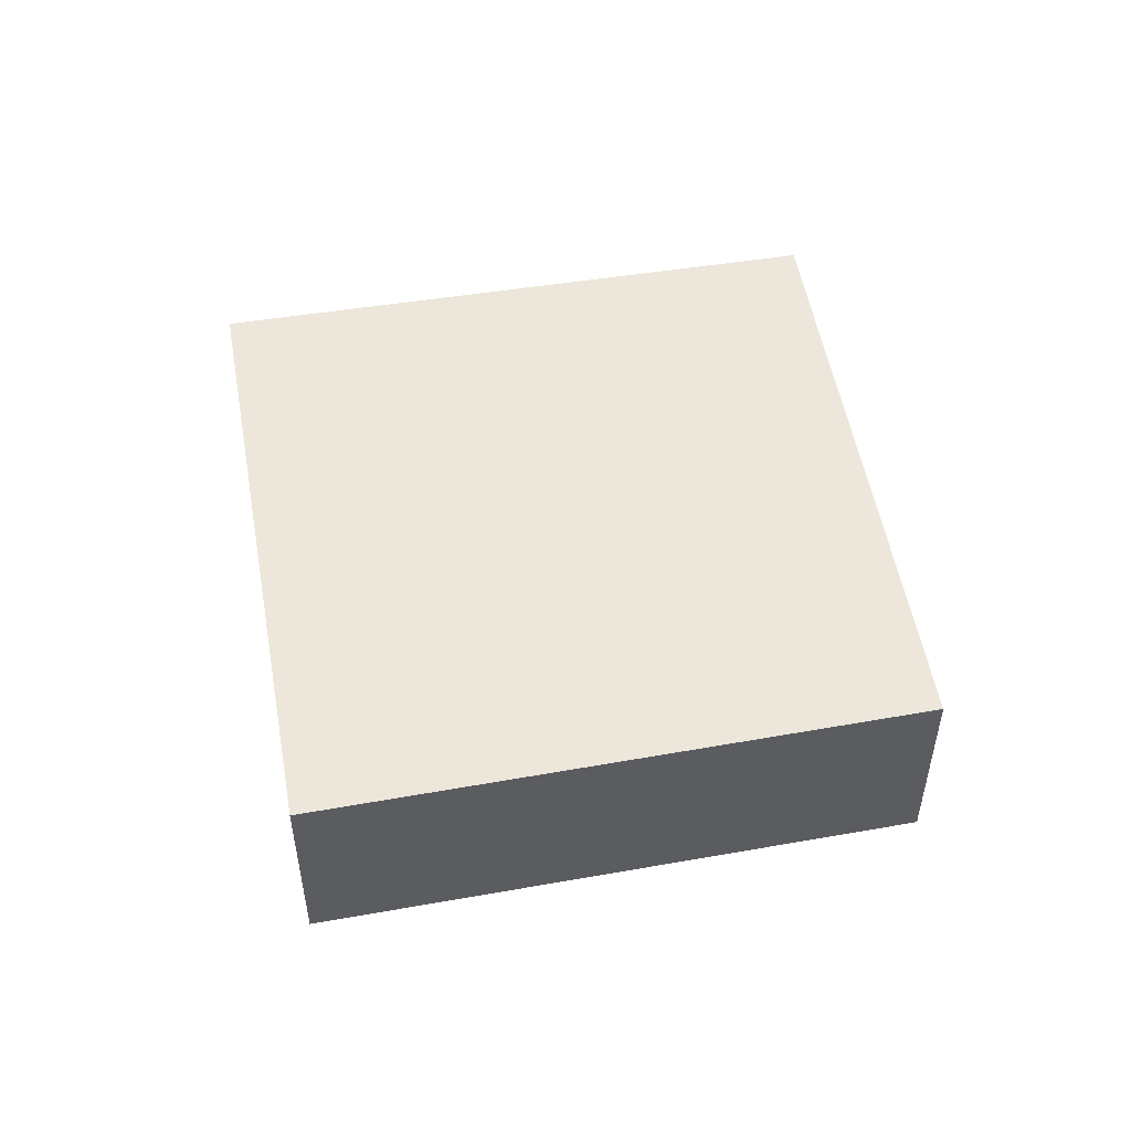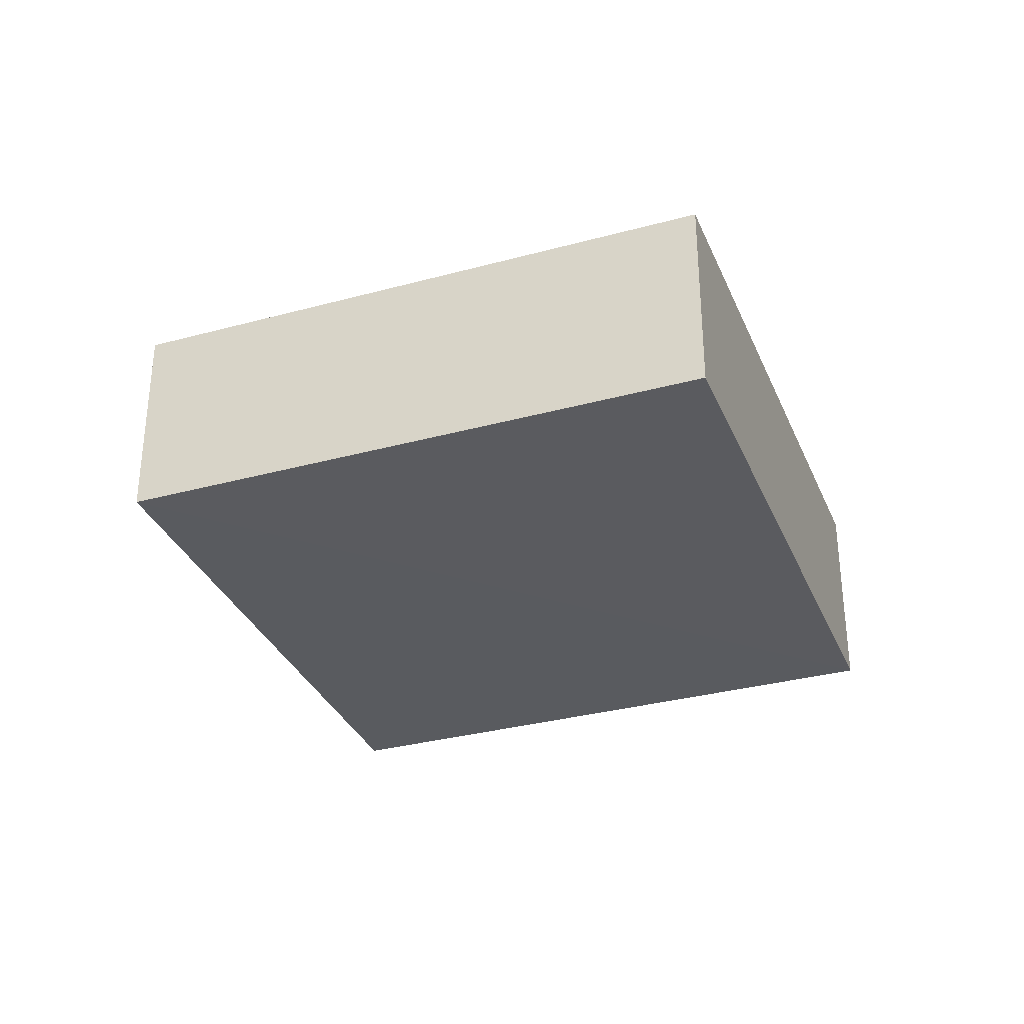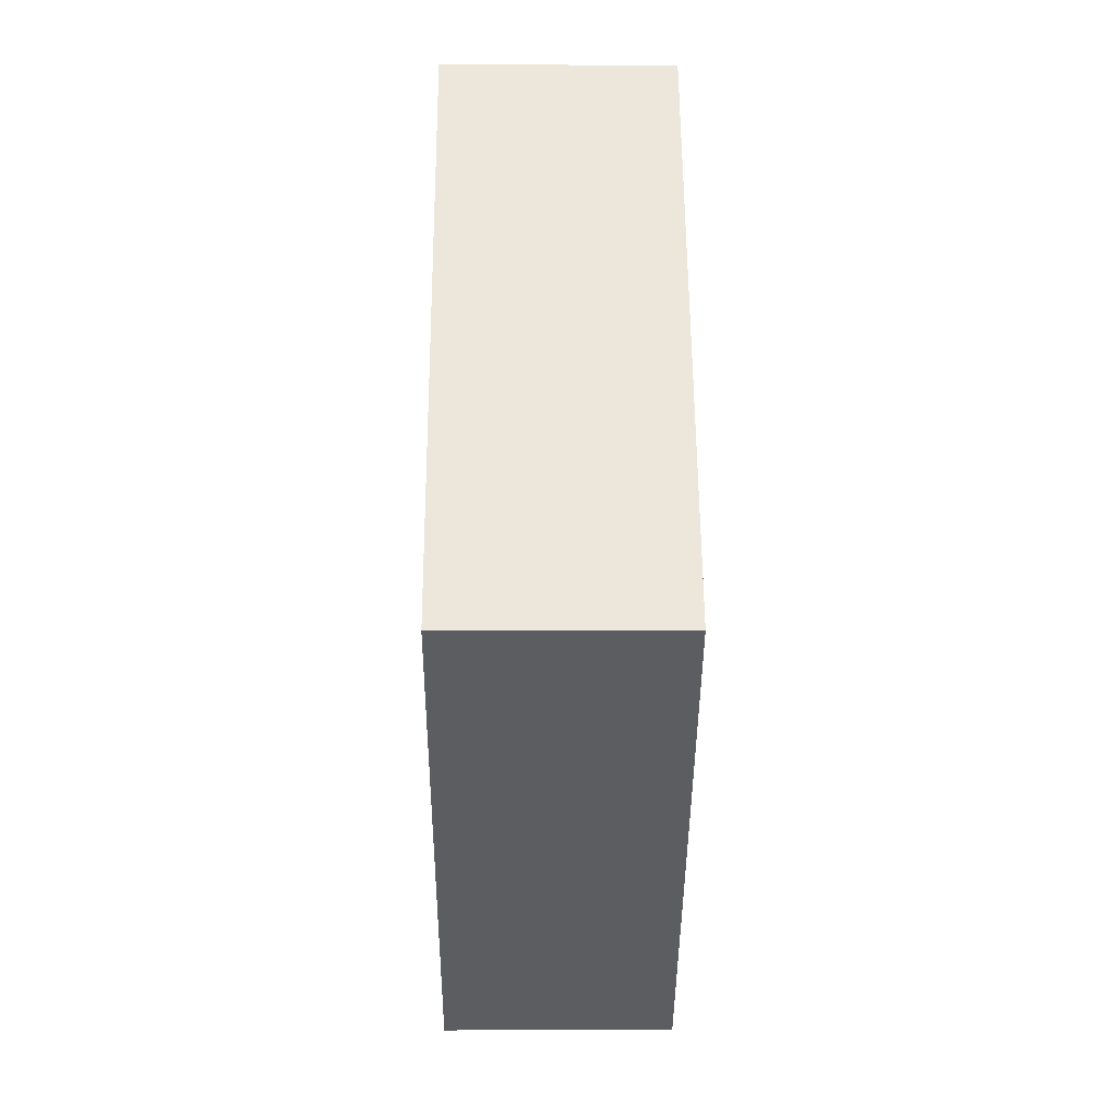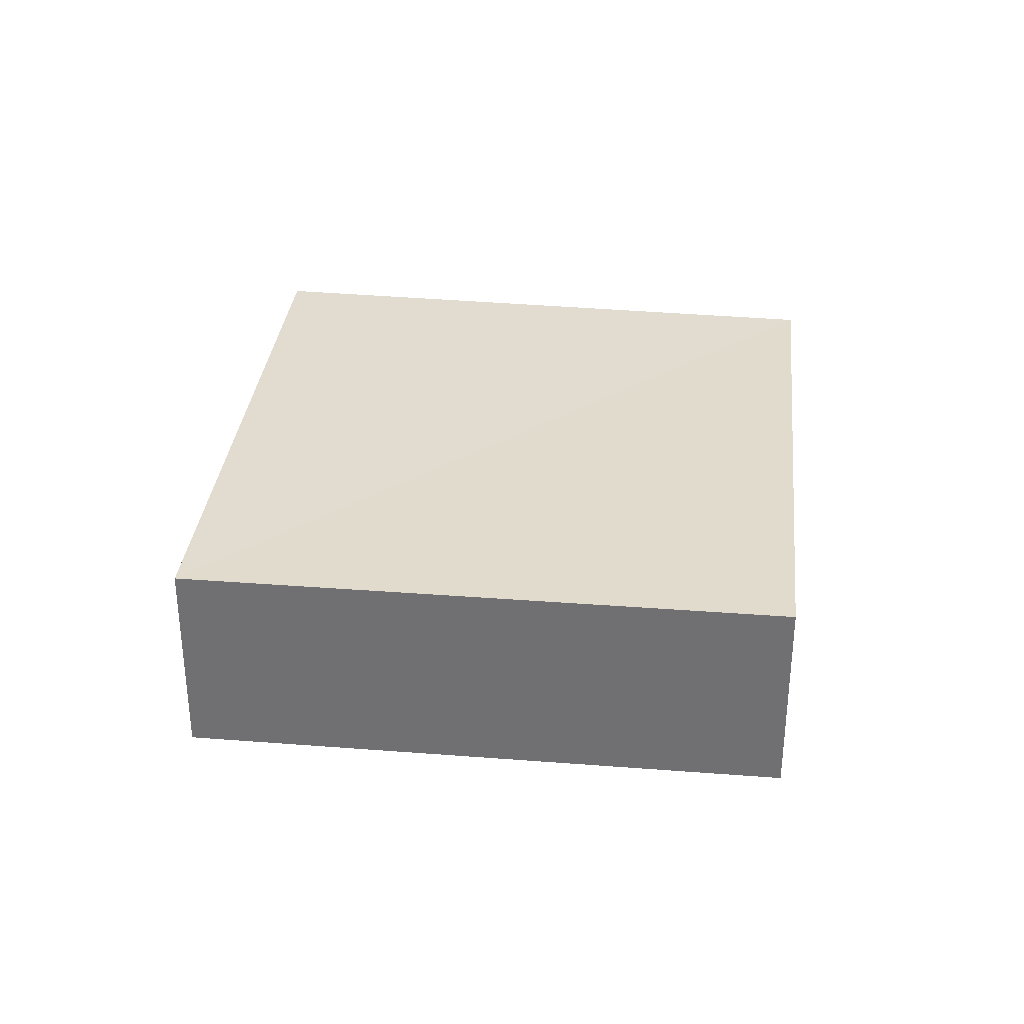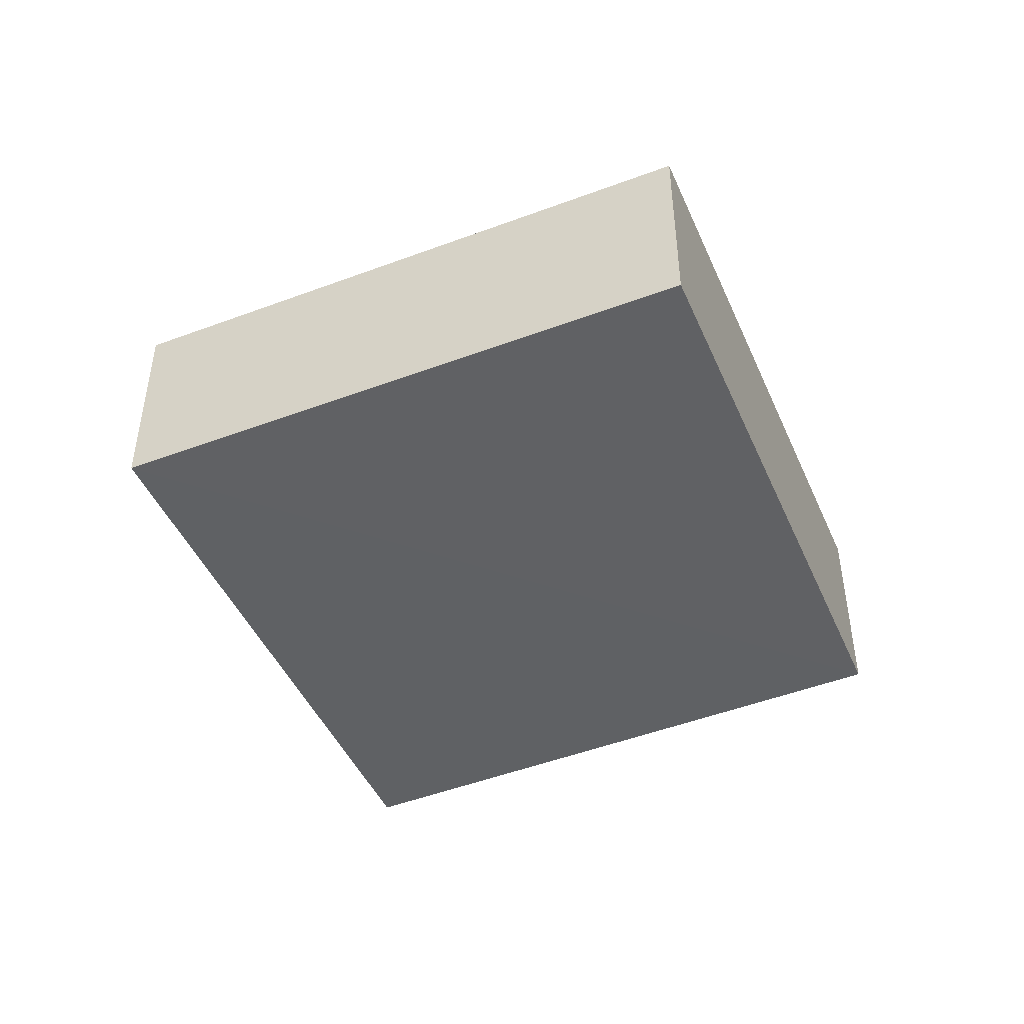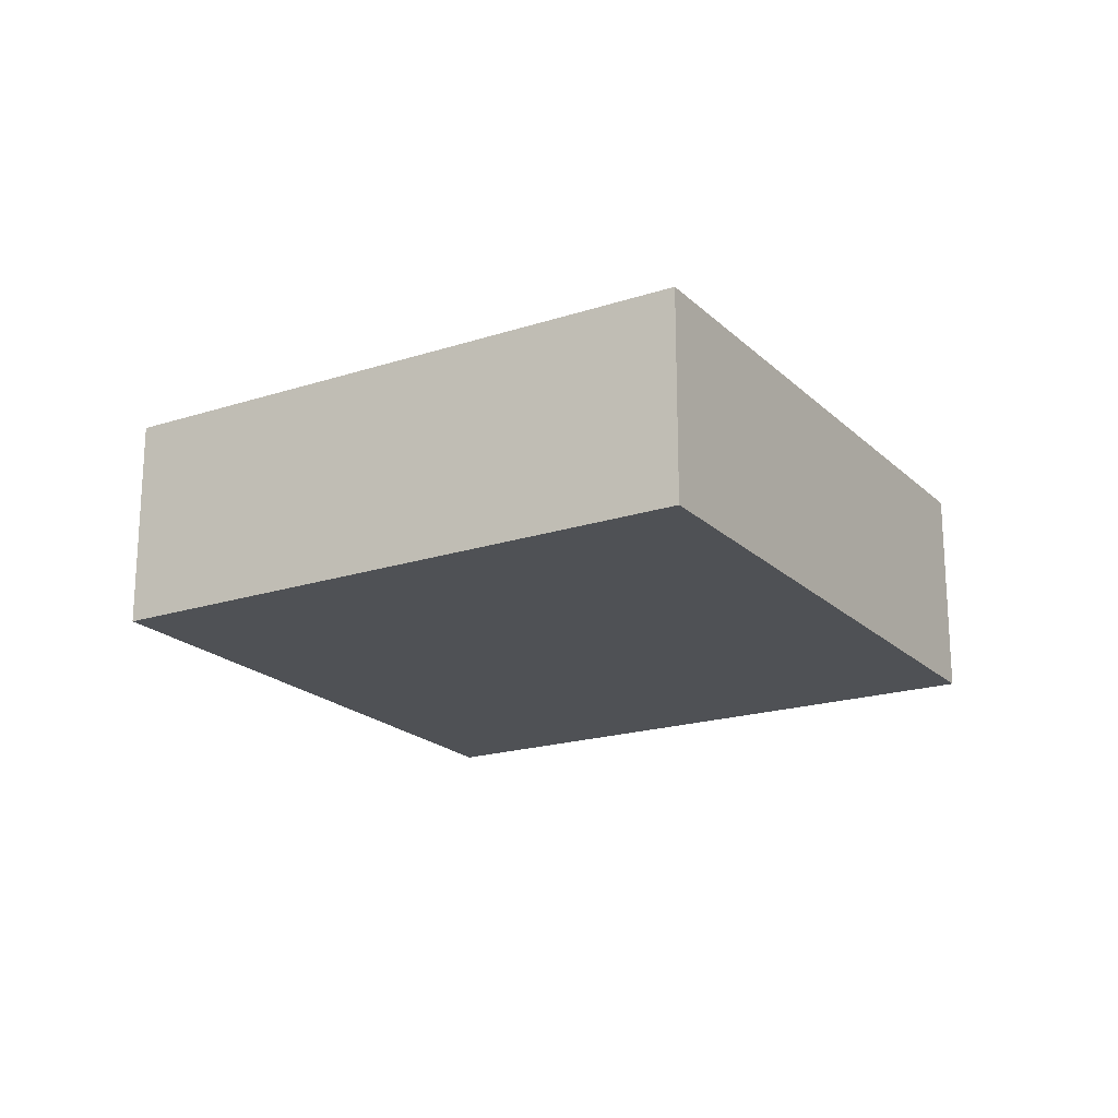
<metadata>
{"format":"obj","ext":"obj","renderer":"f3d","projection":"perspective","resolution":1024,"background":"white","views":[{"elev":52.0,"azim":125.1,"up":"+Z"},{"elev":-33.1,"azim":65.3,"up":"+Z"},{"elev":7.2,"azim":-90.5,"up":"+Y"},{"elev":33.9,"azim":51.5,"up":"+Z"},{"elev":-46.7,"azim":-111.8,"up":"+Z"},{"elev":-19.9,"azim":-14.0,"up":"+Z"}]}
</metadata>
<code>
o 3813
v 2202 1881 14.14
v 2202 1881 14.13
v 2202 1881 14.13
v 2202 1881 14.13
v 2202 1881 14.13
v 2202 1881 14.14
v 2202 1881 14.13
v 2202 1881 14.14
v 2202 1881 14.14
v 2202 1881 14.13
v 2202 1881 14.13
v 2202 1881 14.14
v 2202 1881 14.13
v 2202 1881 14.13
v 2202 1881 14.14
v 2202 1881 14.14
v 2202 1881 14.14
v 2202 1881 14.14
v 2202 1881 14.13
v 2202 1881 14.14
v 2202 1881 14.13
v 2202 1881 14.14
v 2202 1881 14.13
v 2202 1881 14.14
v 2202 1881 14.14
v 2202 1881 14.14
v 2202 1881 14.13
v 2202 1881 14.13
f 1 2 3
f 4 5 3
f 6 5 7
f 4 8 9
f 10 11 4
f 12 13 14
f 15 16 12
f 12 17 18
f 19 17 20
f 21 22 18
f 23 24 25
f 26 27 28

</code>
